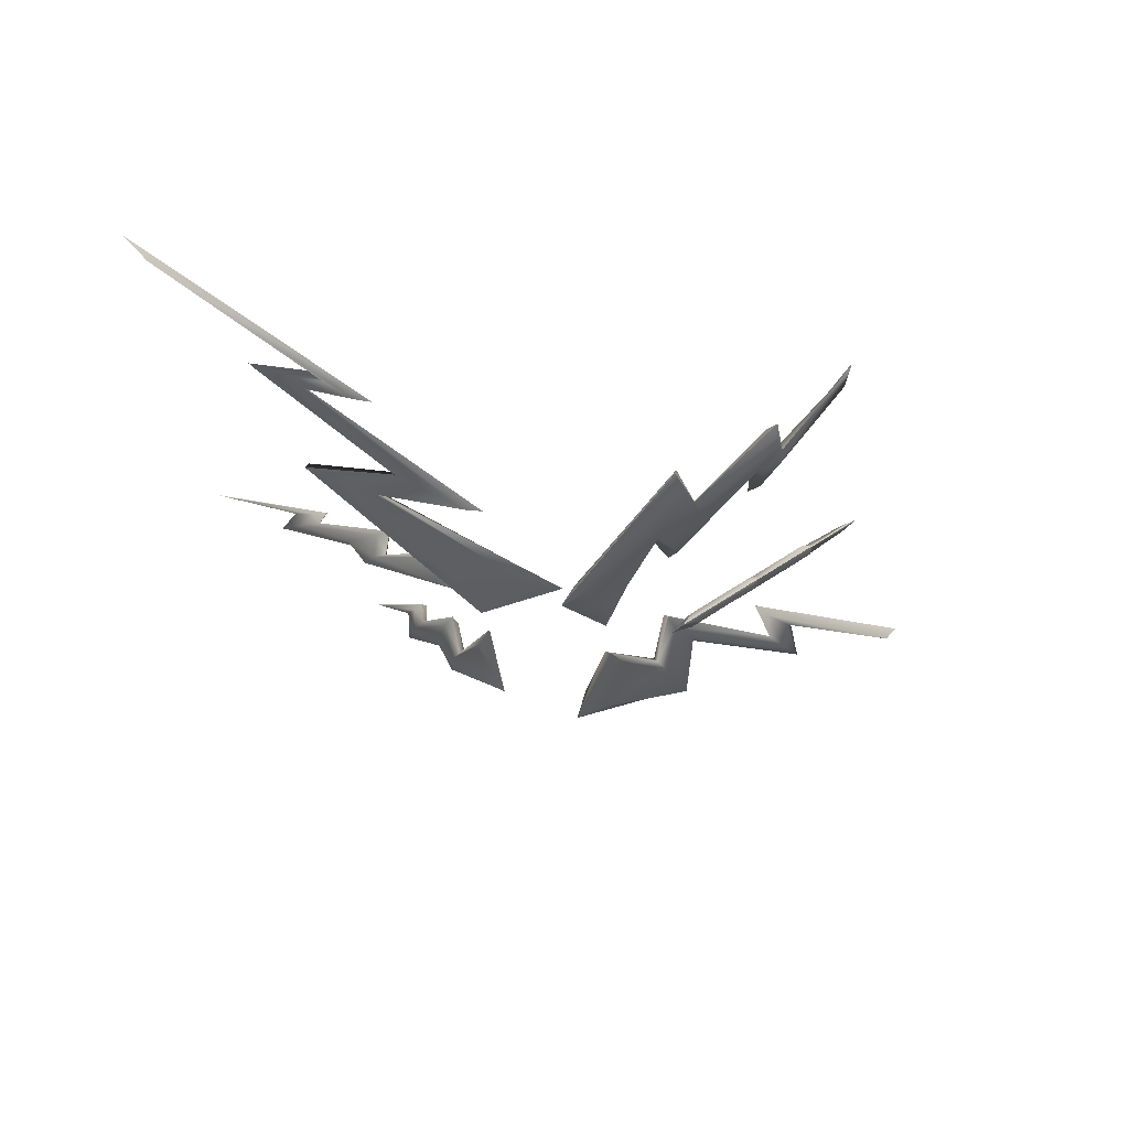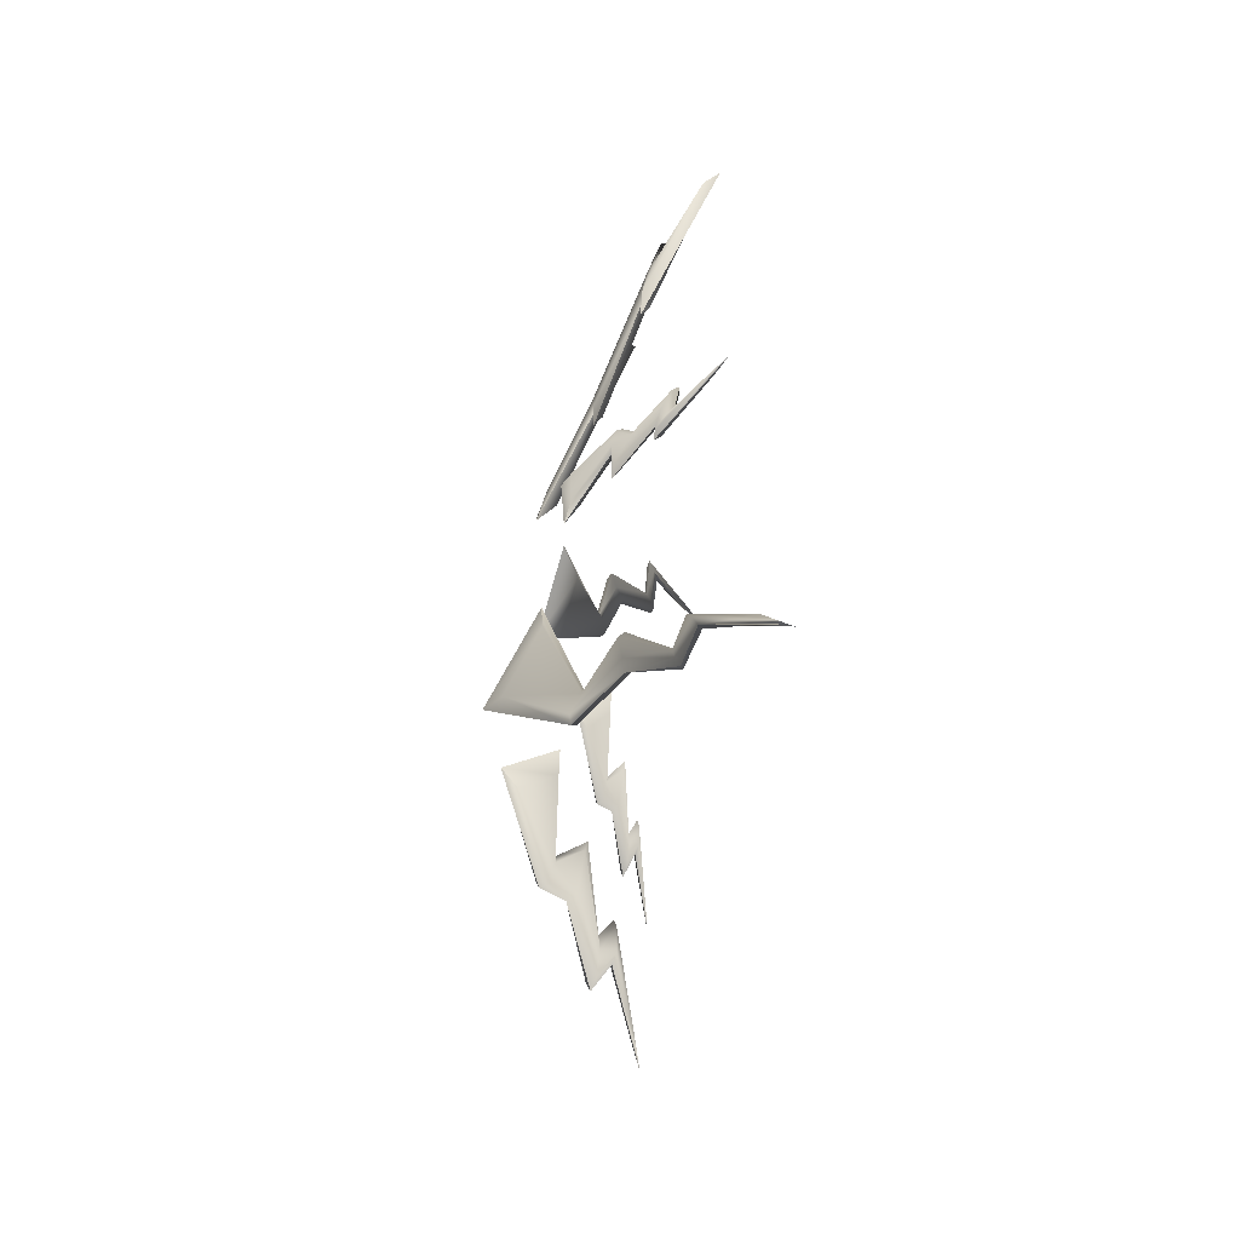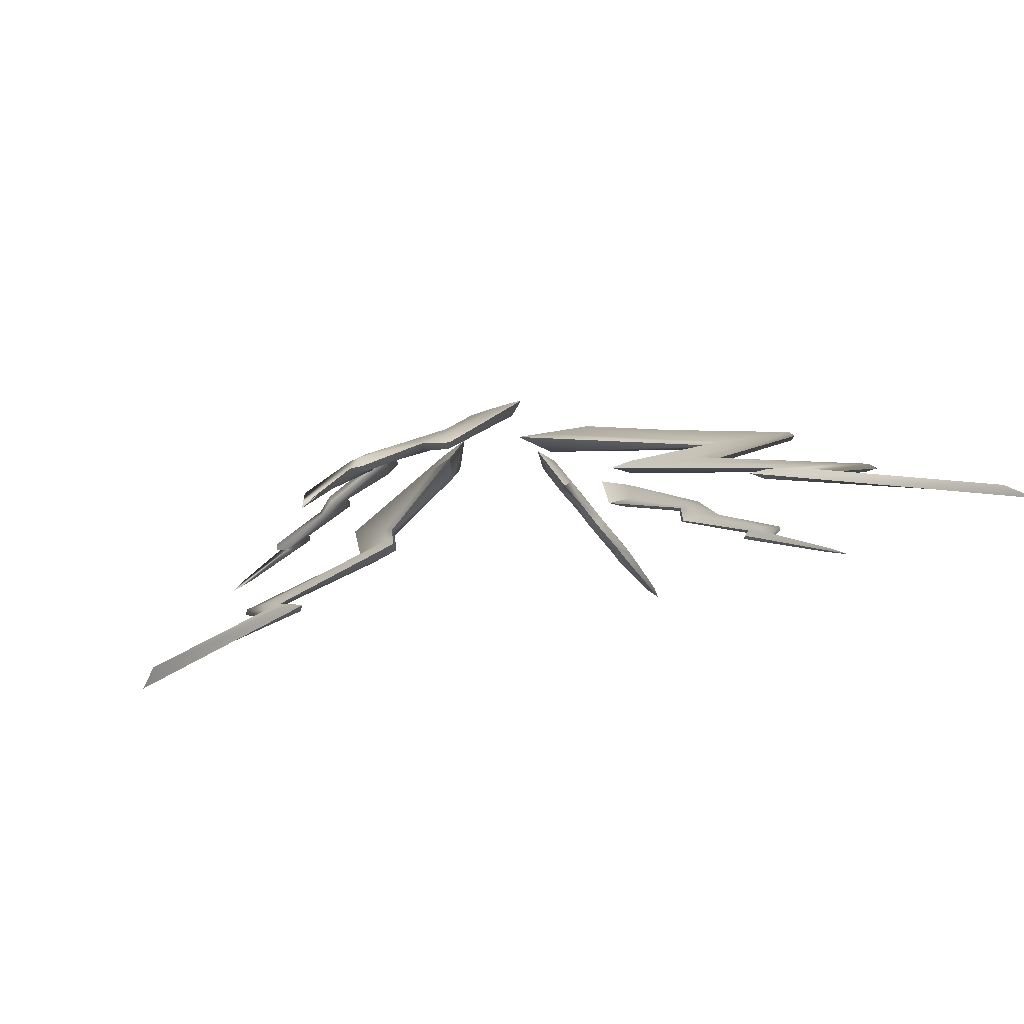
<metadata>
{"format":"obj","ext":"obj","renderer":"f3d","projection":"perspective","resolution":1024,"background":"white","views":[{"elev":74.2,"azim":-171.2,"up":"+Z"},{"elev":-51.4,"azim":-90.2,"up":"+Z"},{"elev":-12.9,"azim":-7.3,"up":"+Y"}]}
</metadata>
<code>
g Lightning_LeftBack
v 1.718 0.6465 -2.594
v 1.358 0.7845 -2.029
v 1.289 0.7858 -1.844
v 1.281 0.9057 -2.091
v 1.342 0.9315 -2.315
v 1.023 1.075 -1.752
v 0.9367 1.019 -1.394
v 0.8475 1.237 -1.63
v 0.8805 1.28 -1.815
v 0.476 1.515 -1.226
v 0.6064 1.223 -0.9383
v 0.4024 1.648 -1.082
v 0.5949 1.217 -0.6574
v 0.6868 1.31 -0.88
v 0.5801 1.58 -1.184
v 0.9483 1.307 -1.588
v 0.9521 1.374 -1.747
v 1.125 1.143 -1.71
v 1.047 1.07 -1.336
v 1.386 0.9725 -2.046
v 1.442 1.009 -2.281
v 1.461 0.8506 -1.985
v 1.393 0.8554 -1.81
v 1.774 0.6723 -2.569
v 0.4024 1.648 -1.082
v 0.5949 1.217 -0.6574
v 0.8805 1.28 -1.815
v 0.9108 1.354 -1.826
v 0.476 1.515 -1.226
v 0.4024 1.648 -1.082
v 1.065 1.157 -1.814
v 1.023 1.075 -1.752
v 1.342 0.9315 -2.315
v 1.418 0.9747 -2.379
v 1.439 0.8194 -2.092
v 1.358 0.7845 -2.029
v 1.718 0.6465 -2.594
v 1.849 0.6146 -2.765
v 0.5949 1.217 -0.6574
v 0.8848 1.253 -1.533
v 0.6064 1.223 -0.9383
v 0.8475 1.237 -1.63
v 0.9367 1.019 -1.394
v 0.9856 1.002 -1.255
v 1.298 0.9187 -1.925
v 1.281 0.9057 -2.091
v 1.289 0.7858 -1.844
v 1.322 0.8081 -1.747
v 1.718 0.6465 -2.594
v 1.849 0.6146 -2.765
v 1.849 0.6146 -2.765
v 1.774 0.6723 -2.569
v 1.439 0.8194 -2.092
v 1.461 0.8506 -1.985
v 1.442 1.009 -2.281
v 1.418 0.9747 -2.379
v 1.065 1.157 -1.814
v 1.125 1.143 -1.71
v 0.9521 1.374 -1.747
v 0.9108 1.354 -1.826
v 0.5801 1.58 -1.184
v 0.4024 1.648 -1.082
v 0.5949 1.217 -0.6574
v 0.6868 1.31 -0.88
v 0.8848 1.253 -1.533
v 0.9483 1.307 -1.588
v 1.047 1.07 -1.336
v 0.9856 1.002 -1.255
v 1.298 0.9187 -1.925
v 1.386 0.9725 -2.046
v 1.393 0.8554 -1.81
v 1.322 0.8081 -1.747
v 1.774 0.6723 -2.569
v 1.849 0.6146 -2.765
f 3 2 1
f 4 2 3
f 4 5 2
f 6 5 4
f 6 4 7
f 8 6 7
f 8 9 6
f 10 9 8
f 10 8 11
f 12 10 11
f 12 11 13
f 16 15 14
f 16 17 15
f 18 17 16
f 18 16 19
f 20 18 19
f 20 21 18
f 22 21 20
f 22 20 23
f 24 22 23
f 14 15 25
f 14 25 26
f 29 28 27
f 29 30 28
f 27 28 31
f 27 31 32
f 33 32 31
f 33 31 34
f 33 34 35
f 33 35 36
f 37 36 35
f 37 35 38
f 41 40 39
f 41 42 40
f 43 40 42
f 43 44 40
f 43 45 44
f 43 46 45
f 47 45 46
f 47 48 45
f 49 48 47
f 49 50 48
f 53 52 51
f 53 54 52
f 53 55 54
f 53 56 55
f 57 55 56
f 57 58 55
f 57 59 58
f 57 60 59
f 60 61 59
f 60 62 61
f 65 64 63
f 65 66 64
f 65 67 66
f 65 68 67
f 69 67 68
f 69 70 67
f 69 71 70
f 69 72 71
f 72 73 71
f 72 74 73
g Lightning_RightFront
v -1.871 0.05349 3.51
v -1.479 0.4321 2.783
v -1.368 0.5318 2.481
v -1.367 0.4683 2.869
v -1.429 0.3633 3.171
v -0.9617 0.7463 2.299
v -0.8213 0.9057 1.73
v -0.6769 0.9041 2.059
v -0.8172 0.6422 2.765
v -0.1619 1.279 1.464
v -0.4003 1.266 1.11
v -0.07527 1.437 1.372
v -0.4382 1.417 0.8655
v -0.4651 1.356 1.147
v -0.2545 1.348 1.518
v -0.7649 0.9753 2.114
v -0.8622 0.7416 2.776
v -1.051 0.8165 2.353
v -0.9193 0.9751 1.754
v -1.459 0.5395 2.92
v -1.513 0.435 3.236
v -1.567 0.5026 2.83
v -1.458 0.5987 2.544
v -1.922 0.08604 3.53
v -0.07527 1.437 1.372
v -0.4382 1.417 0.8655
v -0.8172 0.6422 2.765
v -0.8126 0.6833 2.81
v -0.1619 1.279 1.464
v -0.07527 1.437 1.372
v -0.9886 0.7649 2.443
v -0.9617 0.7463 2.299
v -1.429 0.3633 3.171
v -1.493 0.3582 3.305
v -1.569 0.4229 2.94
v -1.479 0.4321 2.783
v -1.871 0.05349 3.51
v -1.946 -0.05371 3.652
v -0.4382 1.417 0.8655
v -0.7072 0.9701 1.978
v -0.4003 1.266 1.11
v -0.6769 0.9041 2.059
v -0.8213 0.9057 1.73
v -0.8564 0.9751 1.567
v -1.362 0.5689 2.678
v -1.367 0.4683 2.869
v -1.368 0.5318 2.481
v -1.376 0.601 2.378
v -1.871 0.05349 3.51
v -1.946 -0.05371 3.652
v -1.946 -0.05371 3.652
v -1.922 0.08604 3.53
v -1.569 0.4229 2.94
v -1.567 0.5026 2.83
v -1.513 0.435 3.236
v -1.493 0.3582 3.305
v -0.9886 0.7649 2.443
v -1.051 0.8165 2.353
v -0.8622 0.7416 2.776
v -0.8126 0.6833 2.81
v -0.2545 1.348 1.518
v -0.07527 1.437 1.372
v -0.4382 1.417 0.8655
v -0.4651 1.356 1.147
v -0.7072 0.9701 1.978
v -0.7649 0.9753 2.114
v -0.9193 0.9751 1.754
v -0.8564 0.9751 1.567
v -1.362 0.5689 2.678
v -1.459 0.5395 2.92
v -1.458 0.5987 2.544
v -1.376 0.601 2.378
v -1.922 0.08604 3.53
v -1.946 -0.05371 3.652
f 77 76 75
f 78 76 77
f 78 79 76
f 80 79 78
f 80 78 81
f 82 80 81
f 82 83 80
f 84 83 82
f 84 82 85
f 86 84 85
f 86 85 87
f 90 89 88
f 90 91 89
f 92 91 90
f 92 90 93
f 94 92 93
f 94 95 92
f 96 95 94
f 96 94 97
f 98 96 97
f 88 89 99
f 88 99 100
f 103 102 101
f 103 104 102
f 101 102 105
f 101 105 106
f 107 106 105
f 107 105 108
f 107 108 109
f 107 109 110
f 109 111 110
f 111 109 112
f 115 114 113
f 115 116 114
f 117 114 116
f 117 118 114
f 117 119 118
f 117 120 119
f 121 119 120
f 121 122 119
f 121 123 122
f 122 123 124
f 127 126 125
f 127 128 126
f 127 129 128
f 127 130 129
f 131 129 130
f 131 132 129
f 131 133 132
f 131 134 133
f 134 135 133
f 134 136 135
f 139 138 137
f 139 140 138
f 139 141 140
f 139 142 141
f 143 141 142
f 143 144 141
f 143 145 144
f 143 146 145
f 146 147 145
f 146 148 147
g Lightning_LeftFront
v 3.053 0.09884 4.099
v 1.835 0.4232 3.082
v 1.606 0.4589 2.876
v 2.09 0.48 3.077
v 2.301 0.4552 3.197
v 1.234 0.7338 1.991
v 0.796 0.7902 1.605
v 1.446 0.9098 2.004
v 1.947 0.898 2.403
v 0.6608 1.245 0.76
v 0.2265 1.103 1.001
v 0.5886 1.421 0.6918
v -0.05243 1.21 1.048
v 1.606 0.4589 2.876
v 1.488 0.4994 2.874
v 1.957 0.5201 3.004
v 2.09 0.48 3.077
v 0.796 0.7902 1.605
v 0.6428 0.8308 1.597
v 1.397 0.9395 1.999
v 1.446 0.9098 2.004
v 0.2265 1.103 1.001
v -0.05243 1.21 1.048
v 3.236 0.02676 4.284
v 0.2267 1.233 1.089
v 0.6667 1.353 0.8729
v 1.447 0.9599 2.056
v 1.928 0.9609 2.413
v 1.236 0.8186 2.083
v 0.7762 0.8685 1.694
v 2.096 0.5315 3.127
v 2.316 0.5091 3.245
v 1.839 0.4857 3.14
v 1.618 0.5211 2.944
v 3.047 0.1481 4.16
v 0.5886 1.421 0.6918
v -0.05243 1.21 1.048
v 1.947 0.898 2.403
v 1.968 0.9327 2.406
v 0.6608 1.245 0.76
v 0.5886 1.421 0.6918
v 1.328 0.7856 2.076
v 1.234 0.7338 1.991
v 2.301 0.4552 3.197
v 2.383 0.4713 3.259
v 1.95 0.4392 3.196
v 1.835 0.4232 3.082
v 3.053 0.09884 4.099
v 3.236 0.02676 4.284
v 3.236 0.02676 4.284
v 3.047 0.1481 4.16
v 1.95 0.4392 3.196
v 1.839 0.4857 3.14
v 2.316 0.5091 3.245
v 2.383 0.4713 3.259
v 1.328 0.7856 2.076
v 1.236 0.8186 2.083
v 1.928 0.9609 2.413
v 1.968 0.9327 2.406
v 0.6667 1.353 0.8729
v 0.5886 1.421 0.6918
v -0.05243 1.21 1.048
v 0.2267 1.233 1.089
v 1.397 0.9395 1.999
v 1.447 0.9599 2.056
v 0.7762 0.8685 1.694
v 0.6428 0.8308 1.597
v 1.957 0.5201 3.004
v 2.096 0.5315 3.127
v 1.618 0.5211 2.944
v 1.488 0.4994 2.874
v 3.047 0.1481 4.16
v 3.236 0.02676 4.284
f 151 150 149
f 152 150 151
f 152 153 150
f 154 153 152
f 154 152 155
f 156 154 155
f 156 157 154
f 158 157 156
f 158 156 159
f 160 158 159
f 160 159 161
f 149 163 162
f 162 163 164
f 162 164 165
f 166 165 164
f 166 164 167
f 166 167 168
f 166 168 169
f 170 169 168
f 170 168 171
f 149 172 163
f 175 174 173
f 175 176 174
f 177 176 175
f 177 175 178
f 179 177 178
f 179 180 177
f 181 180 179
f 181 179 182
f 183 181 182
f 173 174 184
f 173 184 185
f 188 187 186
f 188 189 187
f 186 187 190
f 186 190 191
f 192 191 190
f 192 190 193
f 192 193 194
f 192 194 195
f 195 194 196
f 196 194 197
f 200 199 198
f 200 201 199
f 200 202 201
f 200 203 202
f 204 202 203
f 204 205 202
f 204 206 205
f 204 207 206
f 207 208 206
f 207 209 208
f 212 211 210
f 212 213 211
f 212 214 213
f 212 215 214
f 216 214 215
f 216 217 214
f 216 218 217
f 216 219 218
f 219 220 218
f 219 221 220
g Lightning_RightBack
v -3.133 -0.04824 -3.697
v -2.064 0.3129 -2.375
v -1.852 0.3322 -2.076
v -2.074 0.4401 -2.724
v -2.225 0.4312 -2.989
v -1.192 0.7516 -1.736
v -1.006 0.785 -1.281
v -0.9718 1.033 -1.852
v -1.208 1.106 -2.344
v -0.4716 1.608 -1.297
v -0.6265 1.332 -0.6846
v -0.2672 1.759 -1.207
v -0.4958 1.351 -0.3027
v -0.4318 1.256 -0.6628
v -0.2997 1.492 -1.279
v -0.8611 0.9663 -1.839
v -1.057 1.059 -2.289
v -1.068 0.6755 -1.717
v -0.891 0.699 -1.241
v -1.975 0.3789 -2.704
v -2.127 0.3759 -2.983
v -1.938 0.2372 -2.347
v -1.734 0.2582 -2.066
v -3.05 -0.1146 -3.675
v -0.2672 1.759 -1.207
v -0.4958 1.351 -0.3027
v -1.208 1.106 -2.344
v -1.136 1.096 -2.378
v -0.4716 1.608 -1.297
v -0.2672 1.759 -1.207
v -1.152 0.7392 -1.849
v -1.192 0.7516 -1.736
v -2.225 0.4312 -2.989
v -2.228 0.3957 -3.077
v -2.1 0.2692 -2.502
v -2.064 0.3129 -2.375
v -3.133 -0.04824 -3.697
v -3.231 -0.2289 -3.932
v -0.4958 1.351 -0.3027
v -0.895 1.004 -1.764
v -0.6265 1.332 -0.6846
v -0.9718 1.033 -1.852
v -1.006 0.785 -1.281
v -0.9299 0.7341 -1.128
v -1.919 0.4098 -2.534
v -2.074 0.4401 -2.724
v -1.852 0.3322 -2.076
v -1.718 0.2942 -1.944
v -3.133 -0.04824 -3.697
v -3.231 -0.2289 -3.932
v -1.938 0.2372 -2.347
v -2.1 0.2692 -2.502
v -3.05 -0.1146 -3.675
v -3.231 -0.2289 -3.932
v -2.127 0.3759 -2.983
v -2.228 0.3957 -3.077
v -1.152 0.7392 -1.849
v -1.068 0.6755 -1.717
v -1.057 1.059 -2.289
v -1.136 1.096 -2.378
v -0.2997 1.492 -1.279
v -0.2672 1.759 -1.207
v -0.4958 1.351 -0.3027
v -0.4318 1.256 -0.6628
v -0.895 1.004 -1.764
v -0.8611 0.9663 -1.839
v -0.891 0.699 -1.241
v -0.9299 0.7341 -1.128
v -1.919 0.4098 -2.534
v -1.975 0.3789 -2.704
v -1.734 0.2582 -2.066
v -1.718 0.2942 -1.944
v -3.05 -0.1146 -3.675
v -3.231 -0.2289 -3.932
f 224 223 222
f 225 223 224
f 225 226 223
f 227 226 225
f 227 225 228
f 229 227 228
f 229 230 227
f 231 230 229
f 231 229 232
f 233 231 232
f 233 232 234
f 237 236 235
f 237 238 236
f 239 238 237
f 239 237 240
f 241 239 240
f 241 242 239
f 243 242 241
f 243 241 244
f 245 243 244
f 235 236 246
f 235 246 247
f 250 249 248
f 250 251 249
f 248 249 252
f 248 252 253
f 254 253 252
f 254 252 255
f 254 255 256
f 254 256 257
f 258 257 256
f 258 256 259
f 262 261 260
f 262 263 261
f 264 261 263
f 264 265 261
f 264 266 265
f 264 267 266
f 268 266 267
f 268 269 266
f 270 269 268
f 270 271 269
f 274 273 272
f 275 273 274
f 273 276 272
f 273 277 276
f 278 276 277
f 278 279 276
f 278 280 279
f 278 281 280
f 281 282 280
f 281 283 282
f 286 285 284
f 286 287 285
f 286 288 287
f 286 289 288
f 290 288 289
f 290 291 288
f 290 292 291
f 290 293 292
f 293 294 292
f 294 293 295
g Lightning_LeftBack (2)
v -2.244 0.08936 0.1982
v -1.846 0.3964 0.166
v -1.742 0.4758 0.1207
v -1.833 0.4284 0.2622
v -1.947 0.3456 0.335
v -1.581 0.6536 0.2893
v -1.404 0.779 0.1638
v -1.452 0.7833 0.3664
v -1.538 0.7251 0.4411
v -1.122 1.088 0.4505
v -1.074 1.07 0.1852
v -1.056 1.212 0.4697
v -0.9852 1.185 0.07818
v -1.138 1.134 0.1625
v -1.204 1.135 0.4173
v -1.532 0.8313 0.3363
v -1.594 0.7962 0.42
v -1.662 0.7009 0.2581
v -1.482 0.8252 0.1168
v -1.914 0.4763 0.2282
v -2.03 0.3941 0.3104
v -1.926 0.4439 0.1325
v -1.827 0.5205 0.09224
v -2.285 0.1108 0.1762
v -1.056 1.212 0.4697
v -0.9852 1.185 0.07818
v -1.538 0.7251 0.4411
v -1.581 0.7545 0.46
v -1.122 1.088 0.4505
v -1.056 1.212 0.4697
v -1.649 0.6654 0.3265
v -1.581 0.6536 0.2893
v -1.947 0.3456 0.335
v -2.032 0.3374 0.346
v -1.932 0.3849 0.1716
v -1.846 0.3964 0.166
v -2.244 0.08936 0.1982
v -2.383 0.0007668 0.2031
v -0.9852 1.185 0.07818
v -1.457 0.831 0.3202
v -1.074 1.07 0.1852
v -1.452 0.7833 0.3664
v -1.404 0.779 0.1638
v -1.398 0.8286 0.08462
v -1.802 0.5035 0.196
v -1.833 0.4284 0.2622
v -1.742 0.4758 0.1207
v -1.745 0.5262 0.07824
v -2.244 0.08936 0.1982
v -2.383 0.0007668 0.2031
v -2.383 0.0007668 0.2031
v -2.285 0.1108 0.1762
v -1.932 0.3849 0.1716
v -1.926 0.4439 0.1325
v -2.03 0.3941 0.3104
v -2.032 0.3374 0.346
v -1.649 0.6654 0.3265
v -1.662 0.7009 0.2581
v -1.594 0.7962 0.42
v -1.581 0.7545 0.46
v -1.204 1.135 0.4173
v -1.056 1.212 0.4697
v -0.9852 1.185 0.07818
v -1.138 1.134 0.1625
v -1.457 0.831 0.3202
v -1.532 0.8313 0.3363
v -1.482 0.8252 0.1168
v -1.398 0.8286 0.08462
v -1.802 0.5035 0.196
v -1.914 0.4763 0.2282
v -1.827 0.5205 0.09224
v -1.745 0.5262 0.07824
v -2.285 0.1108 0.1762
v -2.383 0.0007668 0.2031
f 298 297 296
f 299 297 298
f 299 300 297
f 301 300 299
f 301 299 302
f 303 301 302
f 303 304 301
f 305 304 303
f 305 303 306
f 307 305 306
f 307 306 308
f 311 310 309
f 311 312 310
f 313 312 311
f 313 311 314
f 315 313 314
f 315 316 313
f 317 316 315
f 317 315 318
f 319 317 318
f 309 310 320
f 309 320 321
f 324 323 322
f 324 325 323
f 322 323 326
f 322 326 327
f 328 327 326
f 328 326 329
f 328 329 330
f 328 330 331
f 332 331 330
f 332 330 333
f 336 335 334
f 336 337 335
f 338 335 337
f 338 339 335
f 338 340 339
f 338 341 340
f 342 340 341
f 342 343 340
f 344 343 342
f 344 345 343
f 348 347 346
f 348 349 347
f 348 350 349
f 348 351 350
f 352 350 351
f 352 353 350
f 352 354 353
f 352 355 354
f 355 356 354
f 355 357 356
f 360 359 358
f 360 361 359
f 360 362 361
f 360 363 362
f 364 362 363
f 364 365 362
f 364 366 365
f 364 367 366
f 367 368 366
f 367 369 368
g Lightning_LeftBack (1)
v 2.863 0.5412 -0.07805
v 2.233 0.6063 0.02827
v 2.078 0.6022 0.08717
v 2.181 0.6796 -0.03886
v 2.345 0.7007 -0.1206
v 1.761 0.7708 0.005364
v 1.511 0.7287 0.1413
v 1.525 0.8635 -0.01802
v 1.642 0.8939 -0.09408
v 0.9581 1.018 0.004108
v 0.9638 0.8372 0.209
v 0.8217 1.097 0.04177
v 0.8301 0.8302 0.3442
v 1.03 0.8954 0.2794
v 1.056 1.063 0.07779
v 1.62 0.9117 0.05372
v 1.695 0.9555 -0.0228
v 1.858 0.818 0.07776
v 1.608 0.7652 0.2258
v 2.279 0.7259 0.03638
v 2.443 0.7534 -0.05262
v 2.329 0.6521 0.1025
v 2.18 0.6503 0.1567
v 2.914 0.5597 -0.03747
v 0.8217 1.097 0.04177
v 0.8301 0.8302 0.3442
v 1.642 0.8939 -0.09408
v 1.683 0.9421 -0.08357
v 0.9581 1.018 0.004108
v 0.8217 1.097 0.04177
v 1.837 0.8253 -0.003687
v 1.761 0.7708 0.005364
v 2.345 0.7007 -0.1206
v 2.458 0.7319 -0.1145
v 2.35 0.6325 0.0374
v 2.233 0.6063 0.02827
v 2.863 0.5412 -0.07805
v 3.078 0.5287 -0.09922
v 0.8301 0.8302 0.3442
v 1.524 0.8748 0.04943
v 0.9638 0.8372 0.209
v 1.525 0.8635 -0.01802
v 1.511 0.7287 0.1413
v 1.504 0.7189 0.2353
v 2.129 0.6869 0.05258
v 2.181 0.6796 -0.03886
v 2.078 0.6022 0.08717
v 2.073 0.6167 0.1525
v 2.863 0.5412 -0.07805
v 3.078 0.5287 -0.09922
v 3.078 0.5287 -0.09922
v 2.914 0.5597 -0.03747
v 2.35 0.6325 0.0374
v 2.329 0.6521 0.1025
v 2.443 0.7534 -0.05262
v 2.458 0.7319 -0.1145
v 1.837 0.8253 -0.003687
v 1.858 0.818 0.07776
v 1.695 0.9555 -0.0228
v 1.683 0.9421 -0.08357
v 1.056 1.063 0.07779
v 0.8217 1.097 0.04177
v 0.8301 0.8302 0.3442
v 1.03 0.8954 0.2794
v 1.524 0.8748 0.04943
v 1.62 0.9117 0.05372
v 1.608 0.7652 0.2258
v 1.504 0.7189 0.2353
v 2.129 0.6869 0.05258
v 2.279 0.7259 0.03638
v 2.18 0.6503 0.1567
v 2.073 0.6167 0.1525
v 2.914 0.5597 -0.03747
v 3.078 0.5287 -0.09922
f 372 371 370
f 373 371 372
f 373 374 371
f 375 374 373
f 375 373 376
f 377 375 376
f 377 378 375
f 379 378 377
f 379 377 380
f 381 379 380
f 381 380 382
f 385 384 383
f 385 386 384
f 387 386 385
f 387 385 388
f 389 387 388
f 389 390 387
f 391 390 389
f 391 389 392
f 393 391 392
f 383 384 394
f 383 394 395
f 398 397 396
f 398 399 397
f 396 397 400
f 396 400 401
f 402 401 400
f 402 400 403
f 402 403 404
f 402 404 405
f 406 405 404
f 406 404 407
f 410 409 408
f 410 411 409
f 412 409 411
f 412 413 409
f 412 414 413
f 412 415 414
f 416 414 415
f 416 417 414
f 418 417 416
f 418 419 417
f 422 421 420
f 422 423 421
f 422 424 423
f 422 425 424
f 426 424 425
f 426 427 424
f 426 428 427
f 426 429 428
f 429 430 428
f 429 431 430
f 434 433 432
f 434 435 433
f 434 436 435
f 434 437 436
f 438 436 437
f 438 439 436
f 438 440 439
f 438 441 440
f 441 442 440
f 441 443 442

</code>
